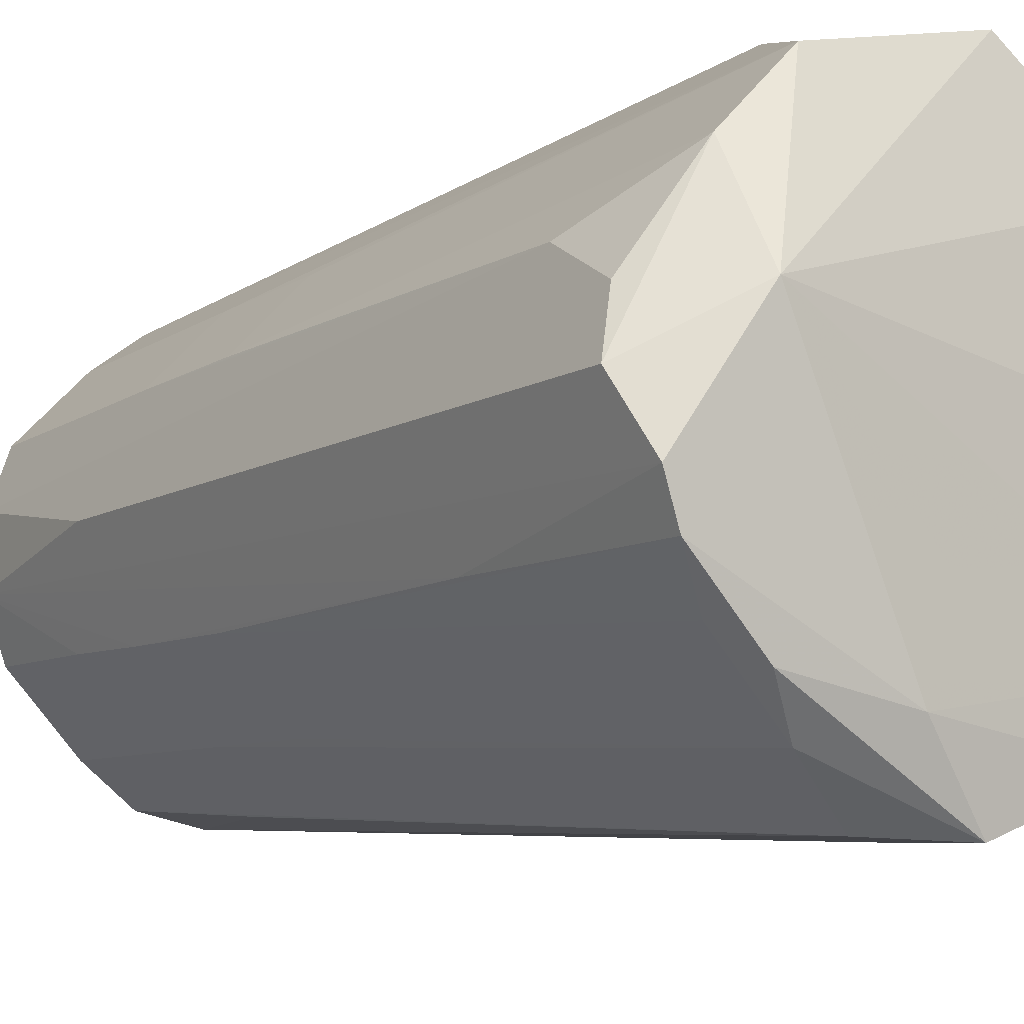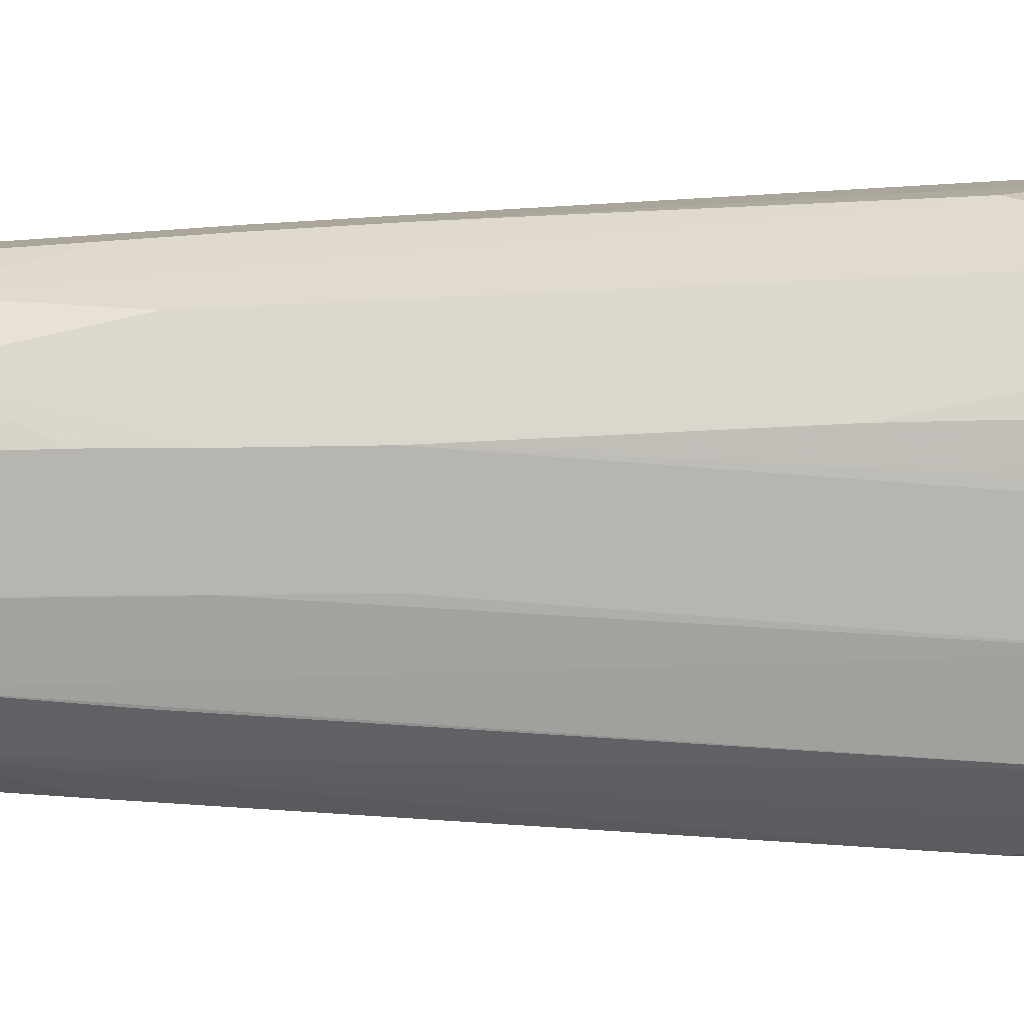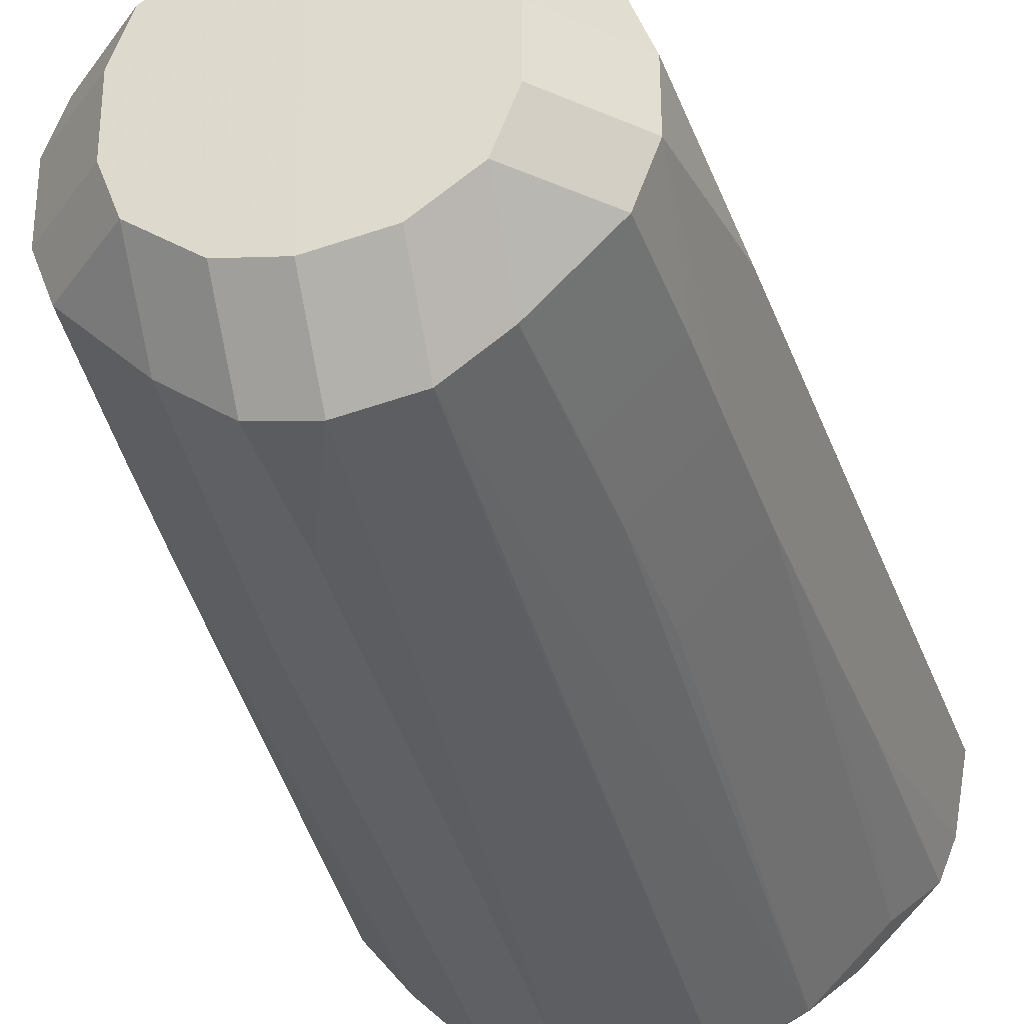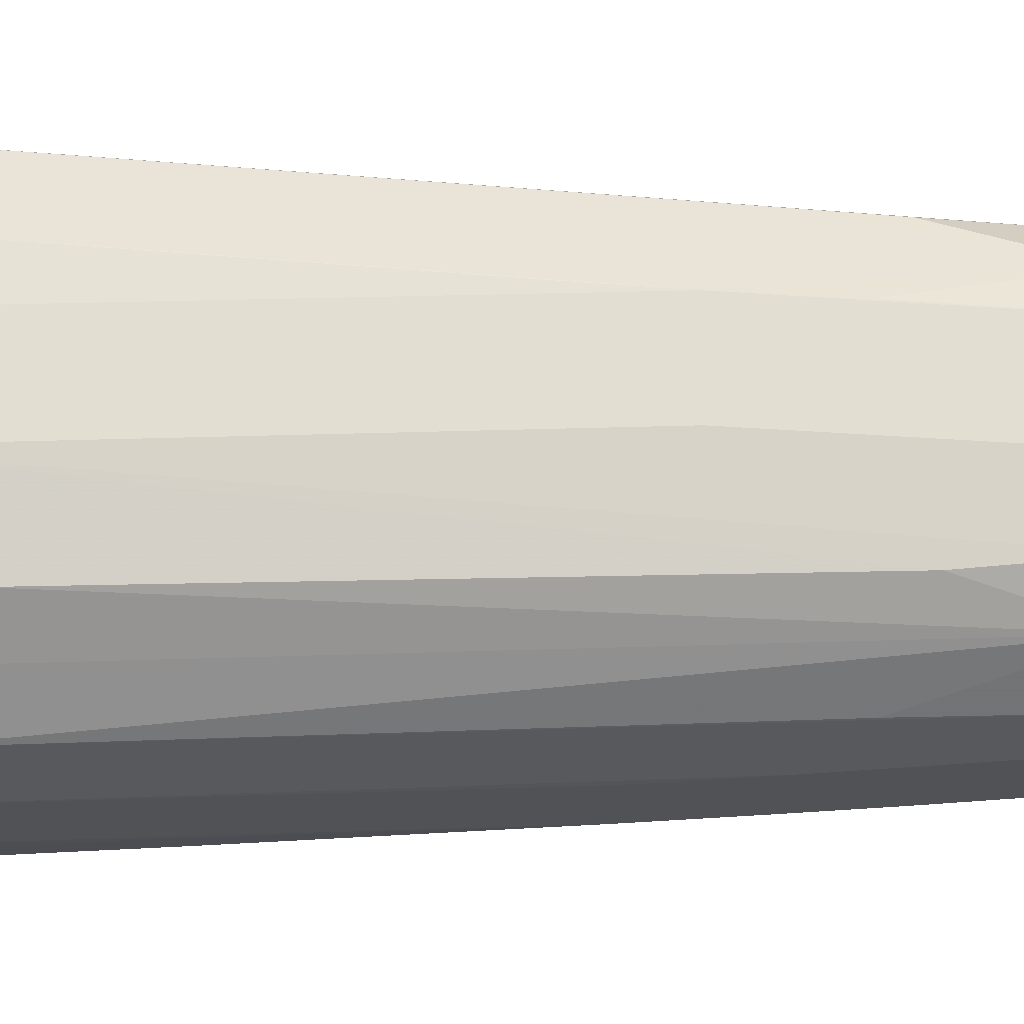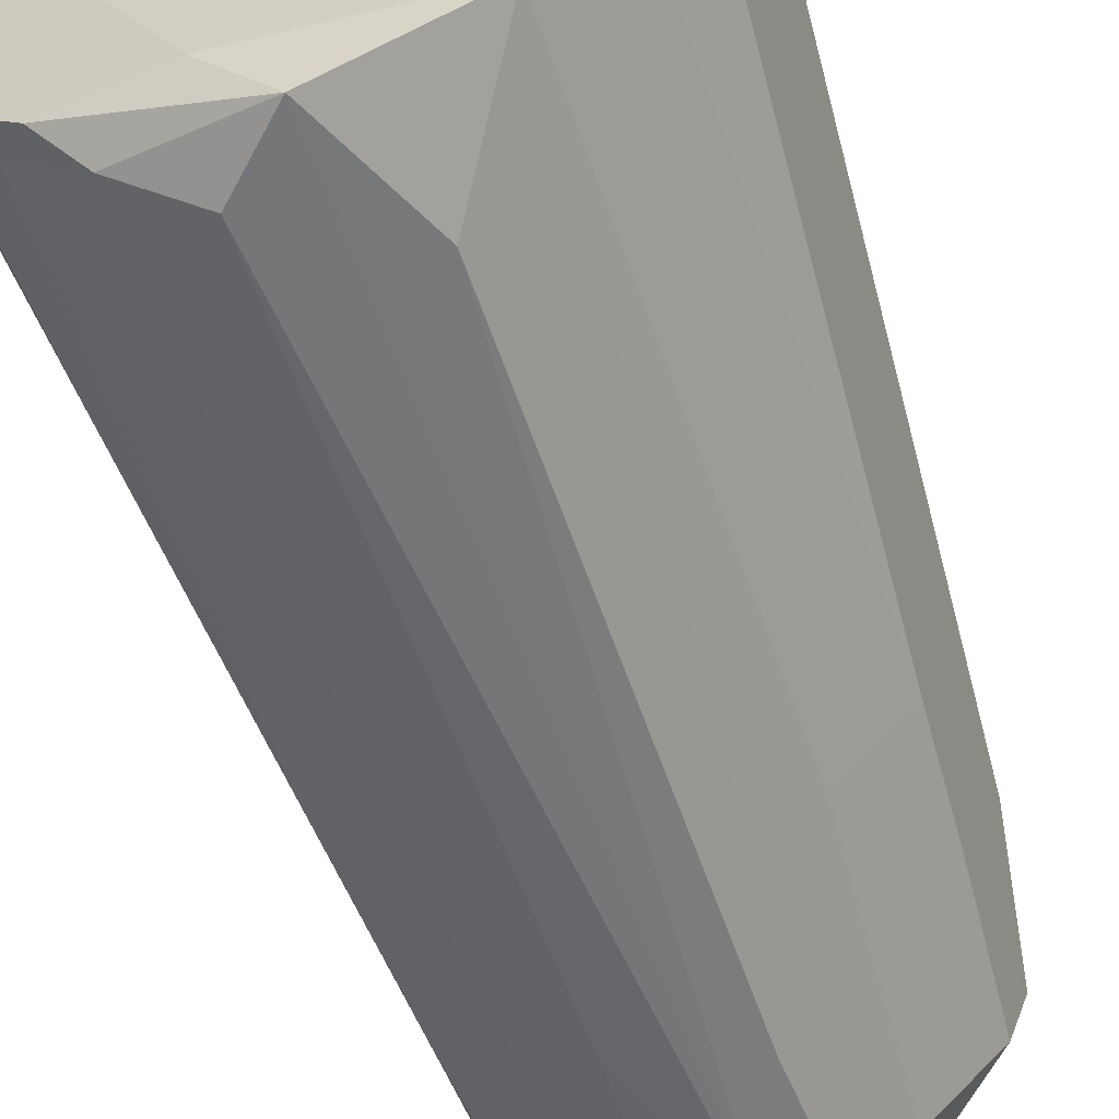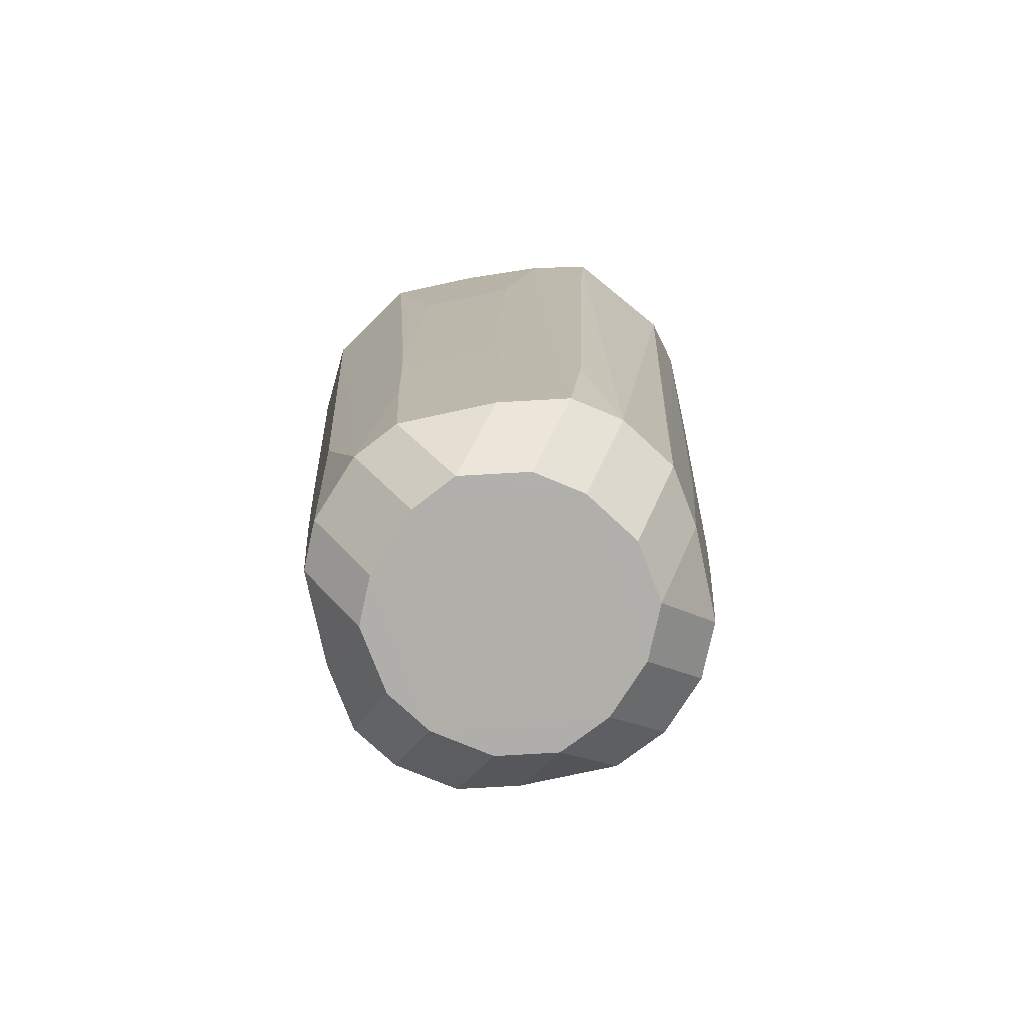
<metadata>
{"format":"obj","ext":"obj","renderer":"f3d","projection":"perspective","resolution":1024,"background":"white","views":[{"elev":-9.6,"azim":-38.0,"up":"+Y"},{"elev":-36.9,"azim":-90.0,"up":"+Y"},{"elev":-34.1,"azim":-165.5,"up":"+Y"},{"elev":-66.2,"azim":89.5,"up":"+Y"},{"elev":-60.5,"azim":18.7,"up":"+Y"},{"elev":-78.0,"azim":147.2,"up":"+Z"}]}
</metadata>
<code>
v 0.0242 -0.009844 0.04186
v -0.01949 0.01544 0.04972
v -0.01236 0.02257 0.04972
v -0.02452 -0.0103 0.05215
v -0.01739 -0.01743 0.05215
v 0.02309 -2.413e-05 0.05236
v -0.02399 0.009895 0.03934
v -0.02132 -0.01279 0.03616
v 0.005232 -0.02171 -0.0239
v -0.02083 0.003383 -0.03733
v -0.0137 0.003383 -0.04446
v 0.02077 0.00978 -0.008735
v 0.01364 0.01691 -0.008735
v -0.006326 -0.02664 0.04666
v -0.006326 -0.01951 0.05379
v -0.02029 0.009731 -0.01438
v -0.01317 0.01686 -0.01438
v 0.02152 -0.009872 0.00288
v 0.02362 -0.009862 0.03342
v 0.005534 -0.02622 0.04031
v 0.02485 -0.009815 0.05119
v 0.02079 -0.01472 0.05284
v 0.01366 -0.02185 0.05284
v 0.005269 0.02688 0.04954
v -0.02024 -0.009711 -0.01509
v -0.01312 -0.01684 -0.01509
v -0.01874 0.009028 -0.03731
v -0.01161 0.01616 -0.03731
v -0.01161 0.009028 -0.04444
v -0.02398 -4.63e-06 -0.007576
v 0.005907 -0.02026 -0.03731
v 0.005907 -0.01313 -0.04444
v 0.02295 -3.55e-06 -0.02329
v -0.01875 -0.009018 -0.03731
v -0.01162 -0.01615 -0.03731
v -0.01162 -0.009018 -0.04444
v 0.0003376 -0.02122 -0.03734
v 0.0003376 -0.01409 -0.04447
v 0.02016 -0.009272 -0.01992
v 0.0201 0.009222 -0.02107
v 0.02309 -2.412e-05 0.05236
v -0.02085 -0.003353 -0.03733
v -0.01372 -0.003353 -0.04445
v -0.01971 -0.009342 -0.02437
v -0.01258 -0.01647 -0.02437
v 0.02288 0.00988 0.02286
v 0.02075 -0.003898 -0.03733
v 0.01362 -0.003898 -0.04445
v -0.006364 -0.01998 -0.03732
v -0.006364 -0.01285 -0.04444
v 0.02083 0.01286 0.0302
v 0.01371 0.01998 0.0302
v -0.0001855 -0.0271 0.0525
v -0.01975 0.009368 -0.02369
v -0.01262 0.0165 -0.02369
v 0.02738 -2.79e-06 0.0415
v -0.02611 -0.006186 0.05236
v 0.0004428 0.02123 -0.03734
v 0.0004428 0.0141 -0.04447
v 0.0189 -0.008862 -0.03731
v 0.01177 -0.01599 -0.03731
v 0.01177 -0.008862 -0.04444
v -0.021 -0.01007 -0.002465
v -0.01387 -0.0172 -0.002465
v 0.02358 -1.002e-05 -0.01414
v 0.02486 0.009708 0.05111
v 0.01773 0.01684 0.05111
v 0.01087 0.02329 0.04794
v 0.02084 -0.009813 -0.007696
v 0.01371 -0.01694 -0.007696
v 0.02144 0.009904 0.001892
v -0.02061 -0.01465 0.04951
v -0.01348 -0.02177 0.04951
v -0.02107 0.01004 -0.001729
v -0.01394 0.01716 -0.001729
v -0.006296 0.02004 -0.03732
v -0.006296 0.01291 -0.04445
v -0.02595 0.005633 0.04764
v -0.01883 0.005633 0.05477
v 0.02081 0.003712 -0.03733
v 0.01368 0.003712 -0.04445
v 0.0055 0.02604 0.03793
v -0.006124 -0.02147 -0.02011
v 0.01902 0.008786 -0.03731
v 0.01189 0.01591 -0.03731
v 0.01189 0.008786 -0.04444
v -0.006287 0.02608 0.03971
v -0.02788 -6.93e-06 0.04901
v -0.02186 0.01001 0.0095
v -0.02324 -0.009931 0.02882
v 0.005953 0.02023 -0.03731
v 0.005953 0.0131 -0.04444
v -0.006069 0.02142 -0.02121
v 0.005247 0.02179 -0.02258
v -0.0232 -8.8e-06 -0.01891
v 0.0241 0.009846 0.0404
f 53 73 14
f 5 73 53
f 15 23 22
f 53 23 15
f 15 5 53
f 53 14 37
f 34 36 35
f 5 15 4
f 88 10 30
f 56 66 21
f 41 66 67
f 70 23 61
f 88 57 79
f 57 4 79
f 79 4 15
f 79 41 67
f 79 15 22
f 22 41 79
f 78 10 88
f 78 7 10
f 24 58 87
f 24 79 67
f 49 73 35
f 49 14 73
f 20 23 53
f 53 37 20
f 90 4 57
f 35 73 26
f 73 64 26
f 95 30 10
f 88 30 95
f 6 21 66
f 66 41 6
f 22 21 6
f 6 41 22
f 33 65 47
f 56 21 47
f 47 65 56
f 39 47 69
f 69 47 21
f 87 76 3
f 3 76 17
f 3 24 87
f 79 24 3
f 83 37 14
f 14 49 83
f 83 49 37
f 61 23 31
f 42 95 10
f 42 34 44
f 42 90 57
f 42 57 88
f 88 95 42
f 77 11 29
f 59 11 77
f 17 76 28
f 29 27 28
f 58 76 93
f 87 58 93
f 93 76 87
f 35 26 45
f 1 21 22
f 59 92 86
f 86 81 59
f 22 69 18
f 94 91 58
f 38 50 36
f 36 43 38
f 59 81 38
f 38 81 48
f 43 11 38
f 38 11 59
f 38 62 32
f 48 62 38
f 61 62 60
f 60 47 39
f 39 69 60
f 37 31 9
f 9 20 37
f 23 20 9
f 9 31 23
f 10 7 16
f 7 78 2
f 79 3 2
f 88 79 2
f 2 78 88
f 75 3 17
f 8 72 4
f 19 18 69
f 19 1 22
f 19 69 21
f 21 1 19
f 22 18 19
f 84 86 85
f 84 12 40
f 96 51 66
f 96 66 56
f 58 24 82
f 82 94 58
f 54 27 10
f 10 16 54
f 89 2 74
f 7 2 89
f 74 16 89
f 89 16 7
f 4 90 63
f 63 8 4
f 72 8 63
f 33 47 80
f 80 84 40
f 40 12 80
f 80 65 33
f 56 65 80
f 80 96 56
f 12 96 80
f 71 12 51
f 91 94 68
f 94 82 68
f 68 82 24
f 68 24 67
f 17 28 55
f 25 42 44
f 90 42 25
f 25 63 90
f 46 96 12
f 12 71 46
f 51 96 46
f 46 71 51
f 91 68 52
f 85 91 52
f 52 13 85
f 52 68 67
f 23 70 69
f 22 23 69
f 91 92 59
f 59 58 91
f 50 49 35
f 35 36 50
f 32 62 31
f 31 62 61
f 11 27 29
f 10 27 11
f 10 11 42
f 42 11 43
f 36 34 42
f 42 43 36
f 77 58 59
f 77 76 58
f 76 77 28
f 28 77 29
f 5 4 72
f 73 5 72
f 44 34 45
f 45 34 35
f 92 91 86
f 86 91 85
f 32 31 38
f 38 31 37
f 49 50 38
f 37 49 38
f 60 62 48
f 48 47 60
f 60 69 70
f 60 70 61
f 17 16 75
f 75 16 74
f 75 2 3
f 74 2 75
f 13 12 84
f 85 13 84
f 73 72 63
f 63 64 73
f 80 47 48
f 48 81 80
f 81 86 80
f 86 84 80
f 55 16 17
f 55 54 16
f 55 28 27
f 27 54 55
f 44 45 25
f 25 45 26
f 64 63 25
f 25 26 64
f 52 12 13
f 51 12 52
f 67 66 52
f 66 51 52

</code>
